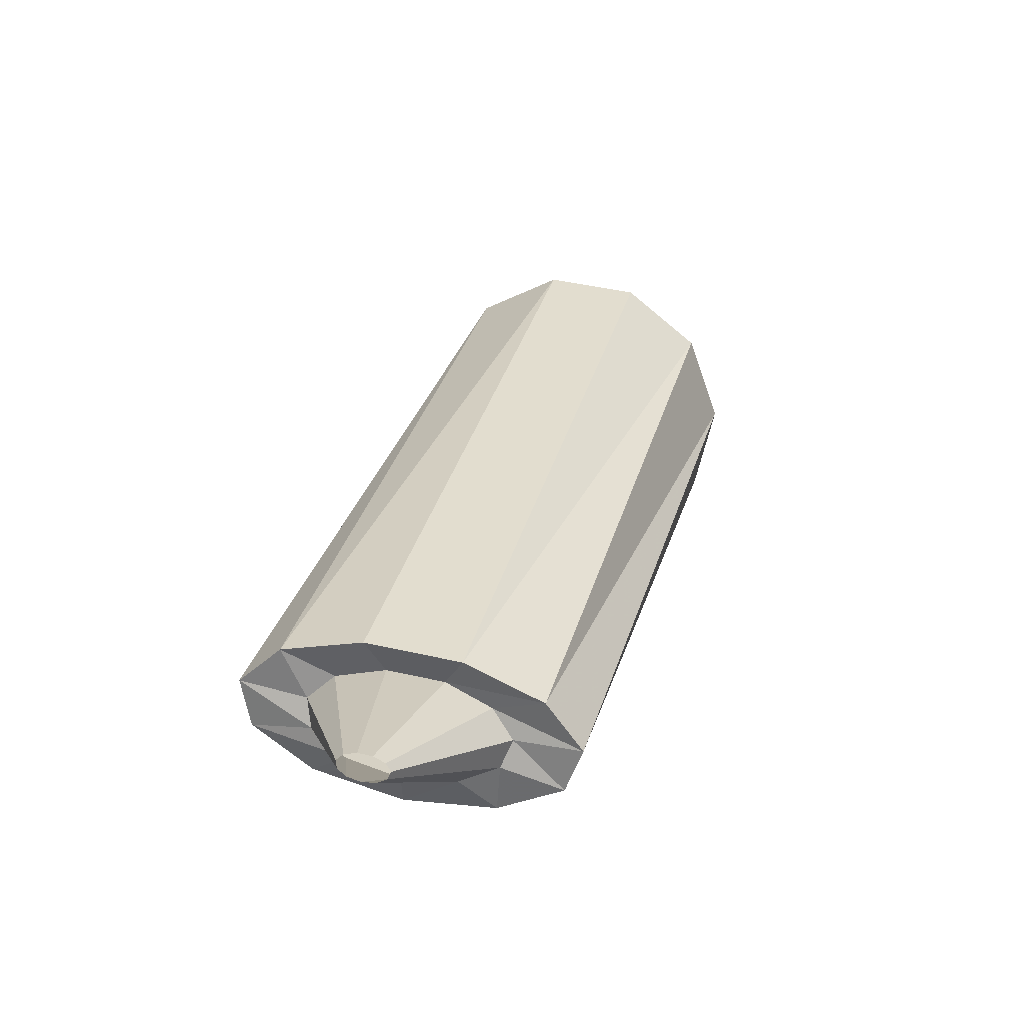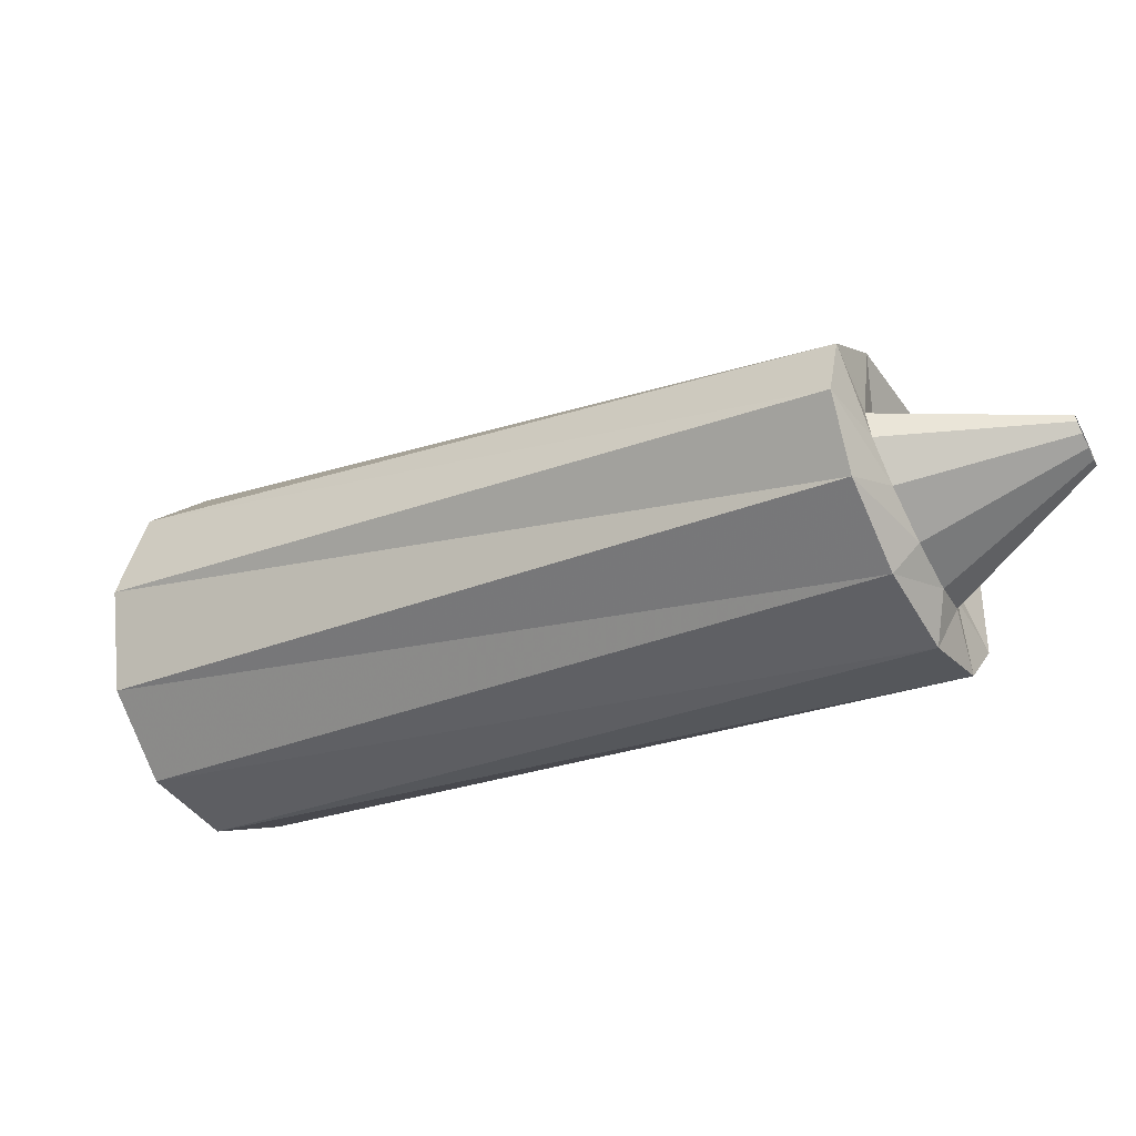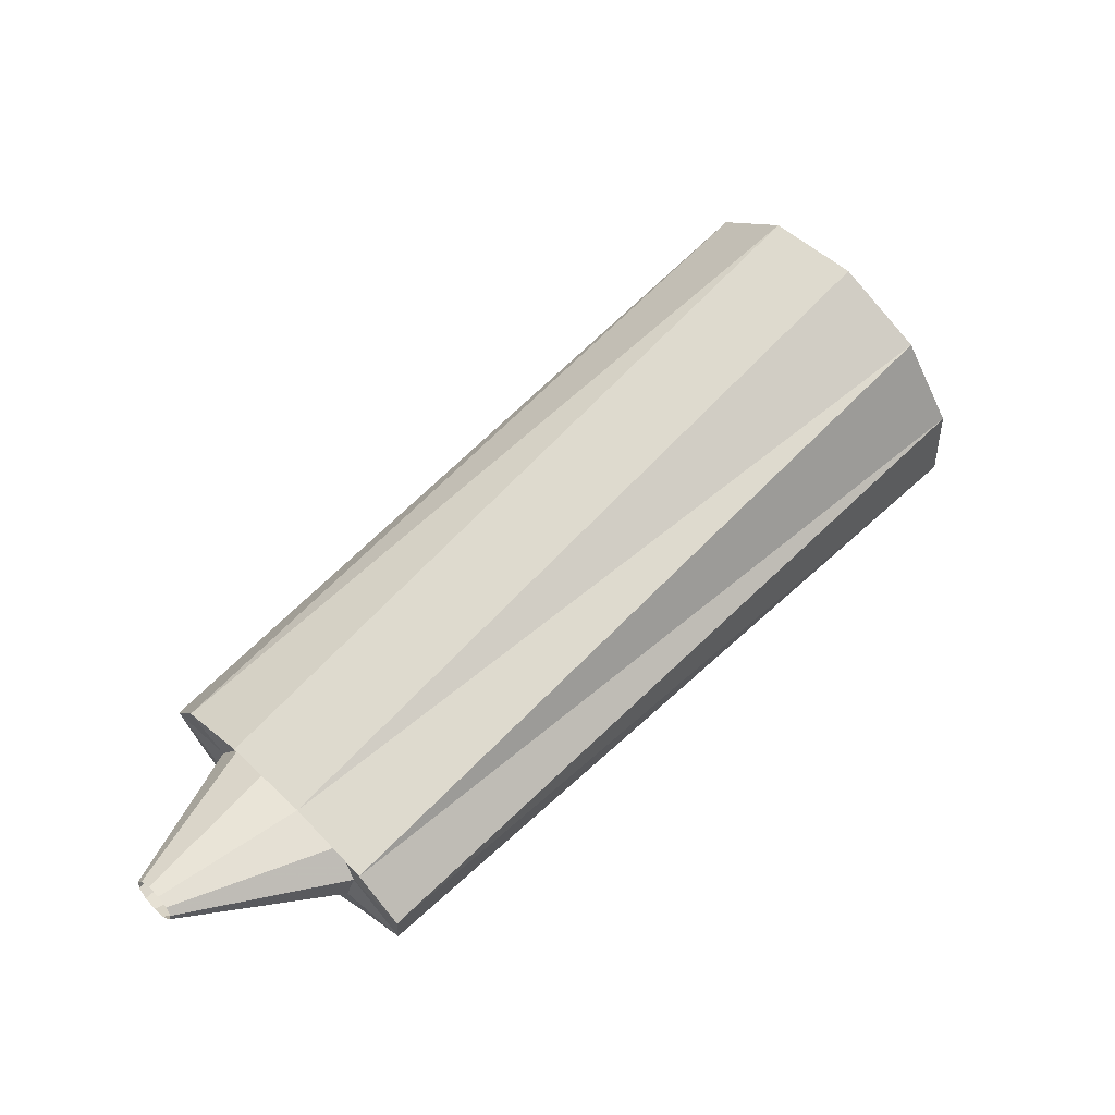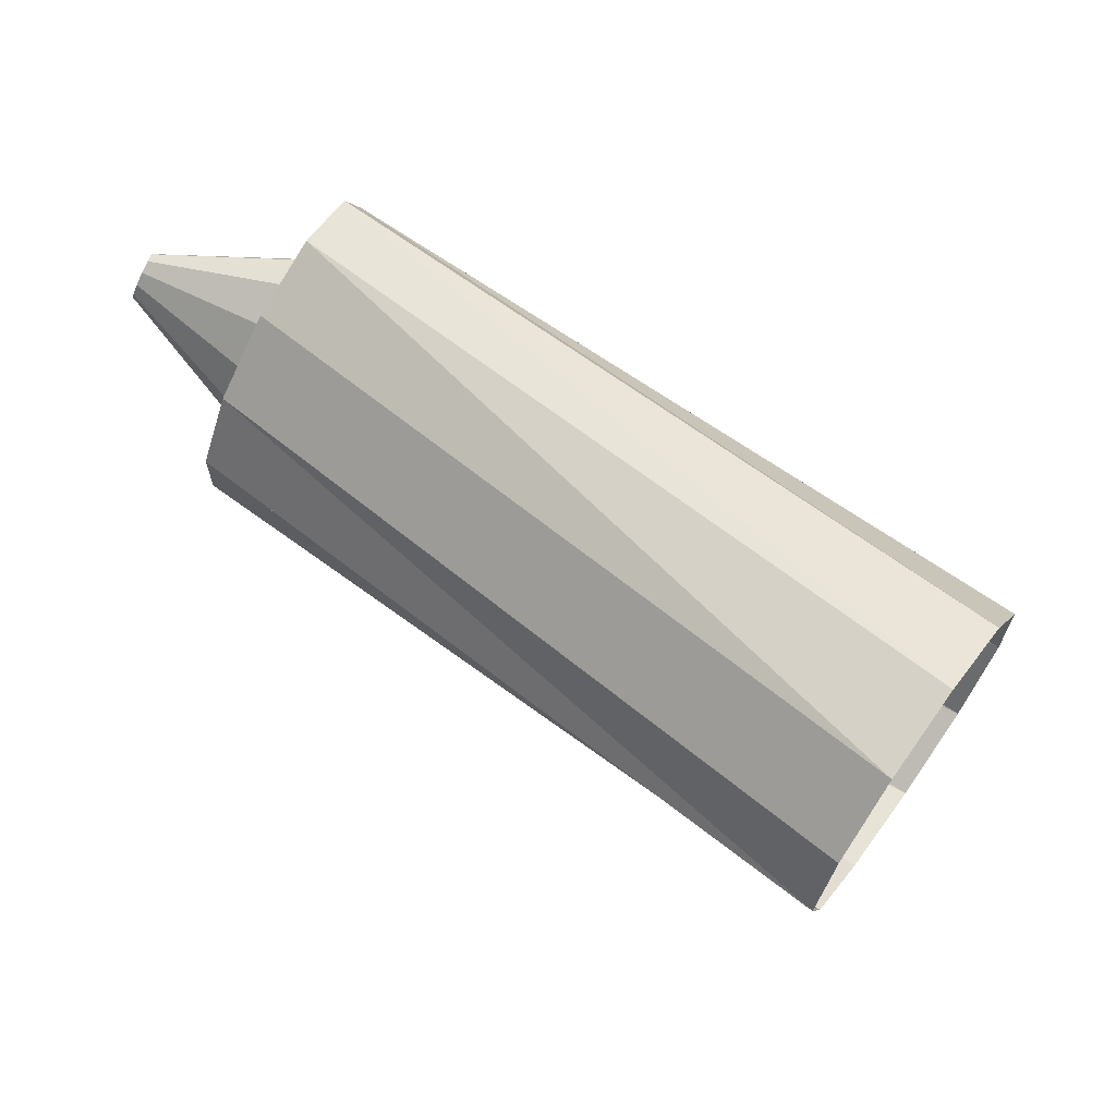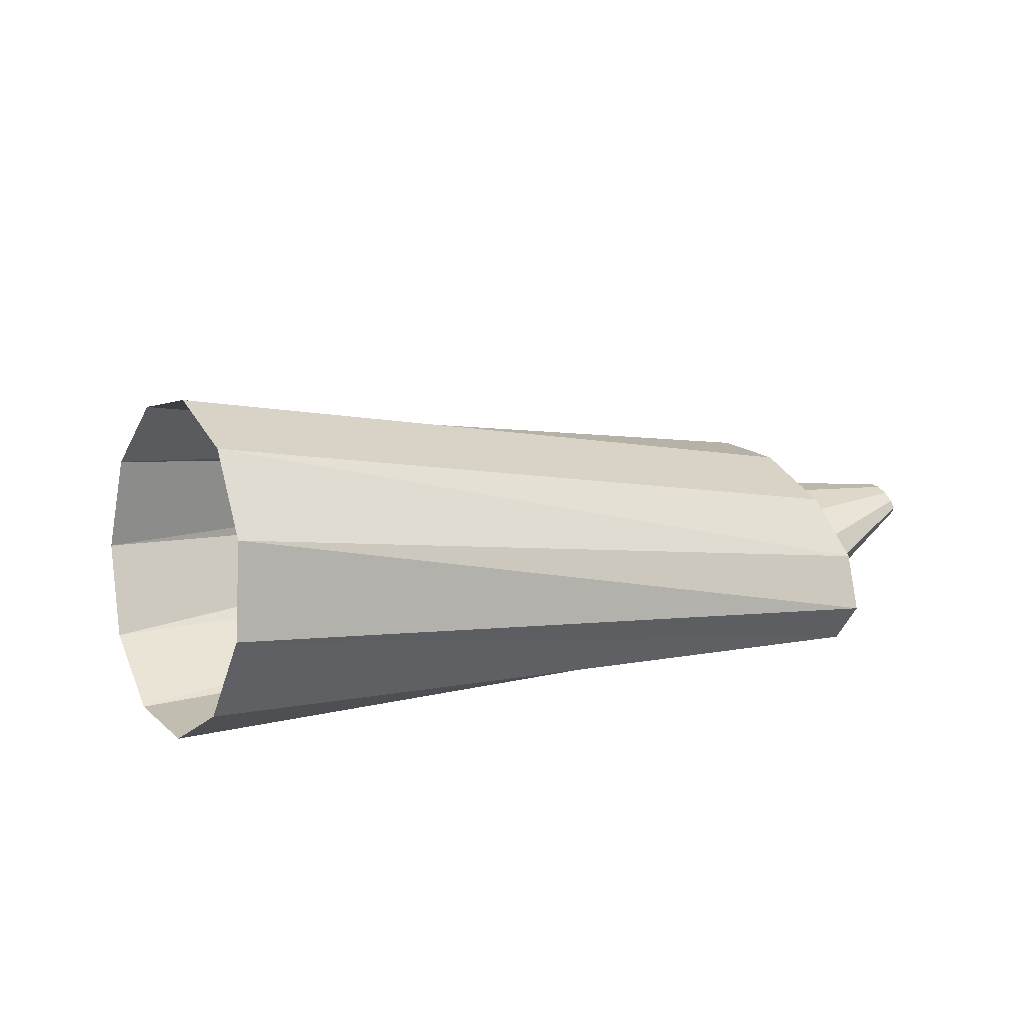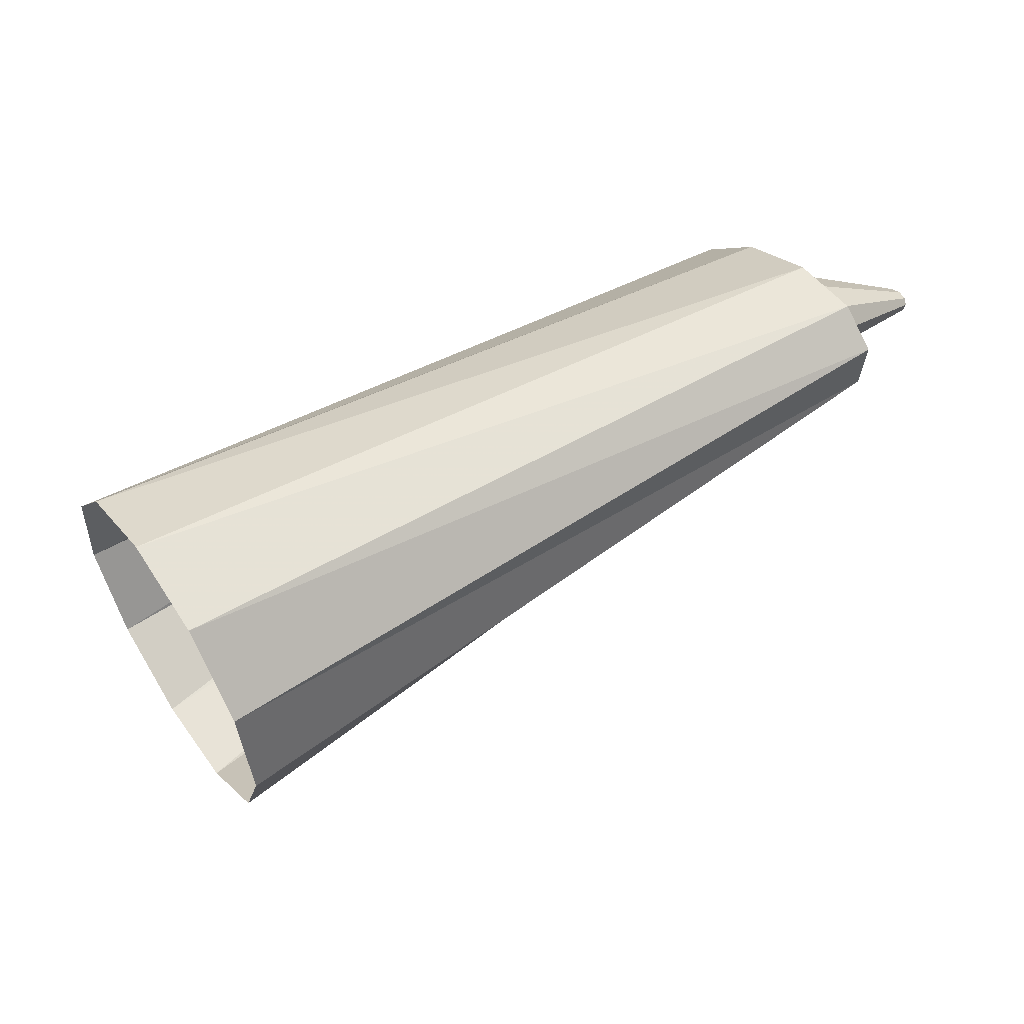
<metadata>
{"format":"obj","ext":"obj","renderer":"f3d","projection":"perspective","resolution":1024,"background":"white","views":[{"elev":6.3,"azim":-104.7,"up":"+Z"},{"elev":38.5,"azim":175.0,"up":"+Y"},{"elev":35.1,"azim":-69.6,"up":"+Z"},{"elev":15.4,"azim":0.8,"up":"+Y"},{"elev":45.8,"azim":126.4,"up":"+Z"},{"elev":-67.7,"azim":177.6,"up":"+Y"}]}
</metadata>
<code>
g tube1
v 141.3 130 186.2
v 139.8 127.6 186.5
v 138.2 126 188.1
v 137 125.7 190.6
v 136.5 126.8 193.2
v 137 128.9 195
v 138.2 131.4 195.4
v 139.8 133.5 194.4
v 141.3 134.5 192.2
v 142.2 134.1 189.6
v 142.2 132.4 187.3
v 141.3 130 186.2
v 122.4 140.3 180.9
v 121 137.9 180.8
v 119.8 136.3 181.5
v 119.1 135.9 182.7
v 119.1 137 184.1
v 119.9 139.1 185.2
v 121.1 141.6 185.6
v 122.4 143.7 185.3
v 123.4 144.7 184.3
v 123.8 144.3 183
v 123.4 142.7 181.7
v 122.4 140.3 180.9
v 122.4 140.3 180.9
v 121 137.9 180.8
v 119.8 136.3 181.5
v 119.1 135.9 182.7
v 119.1 137 184.1
v 119.9 139.1 185.2
v 121.1 141.6 185.6
v 122.4 143.7 185.3
v 123.4 144.7 184.3
v 123.8 144.3 183
v 123.4 142.7 181.7
v 122.4 140.3 180.9
v 121.6 140.5 181.7
v 120.8 139 181.7
v 120.3 138 182.1
v 120.1 137.7 182.9
v 120.3 138.2 183.8
v 120.9 139.4 184.5
v 121.6 140.9 184.7
v 122.3 142.2 184.5
v 122.7 142.9 183.9
v 122.7 142.8 183
v 122.2 141.9 182.2
v 121.6 140.5 181.7
v 117.4 142.4 182.7
v 117.2 142 182.7
v 117.1 141.8 182.8
v 117 141.7 183
v 117.1 141.8 183.2
v 117.2 142.1 183.4
v 117.4 142.5 183.4
v 117.6 142.8 183.4
v 117.7 143 183.2
v 117.7 143 183
v 117.5 142.8 182.8
v 117.4 142.4 182.7
f 1 2 14
f 14 13 1
f 2 3 15
f 15 14 2
f 3 4 16
f 16 15 3
f 4 5 17
f 17 16 4
f 5 6 18
f 18 17 5
f 6 7 19
f 19 18 6
f 7 8 20
f 20 19 7
f 8 9 21
f 21 20 8
f 9 10 22
f 22 21 9
f 10 11 23
f 23 22 10
f 11 12 24
f 24 23 11
f 13 14 26
f 26 25 13
f 14 15 27
f 27 26 14
f 15 16 28
f 28 27 15
f 16 17 29
f 29 28 16
f 17 18 30
f 30 29 17
f 18 19 31
f 31 30 18
f 19 20 32
f 32 31 19
f 20 21 33
f 33 32 20
f 21 22 34
f 34 33 21
f 22 23 35
f 35 34 22
f 23 24 36
f 36 35 23
f 25 26 38
f 38 37 25
f 26 27 39
f 39 38 26
f 27 28 40
f 40 39 27
f 28 29 41
f 41 40 28
f 29 30 42
f 42 41 29
f 30 31 43
f 43 42 30
f 31 32 44
f 44 43 31
f 32 33 45
f 45 44 32
f 33 34 46
f 46 45 33
f 34 35 47
f 47 46 34
f 35 36 48
f 48 47 35
f 37 38 50
f 50 49 37
f 38 39 51
f 51 50 38
f 39 40 52
f 52 51 39
f 40 41 53
f 53 52 40
f 41 42 54
f 54 53 41
f 42 43 55
f 55 54 42
f 43 44 56
f 56 55 43
f 44 45 57
f 57 56 44
f 45 46 58
f 58 57 45
f 46 47 59
f 59 58 46
f 47 48 60
f 60 59 47
g

</code>
